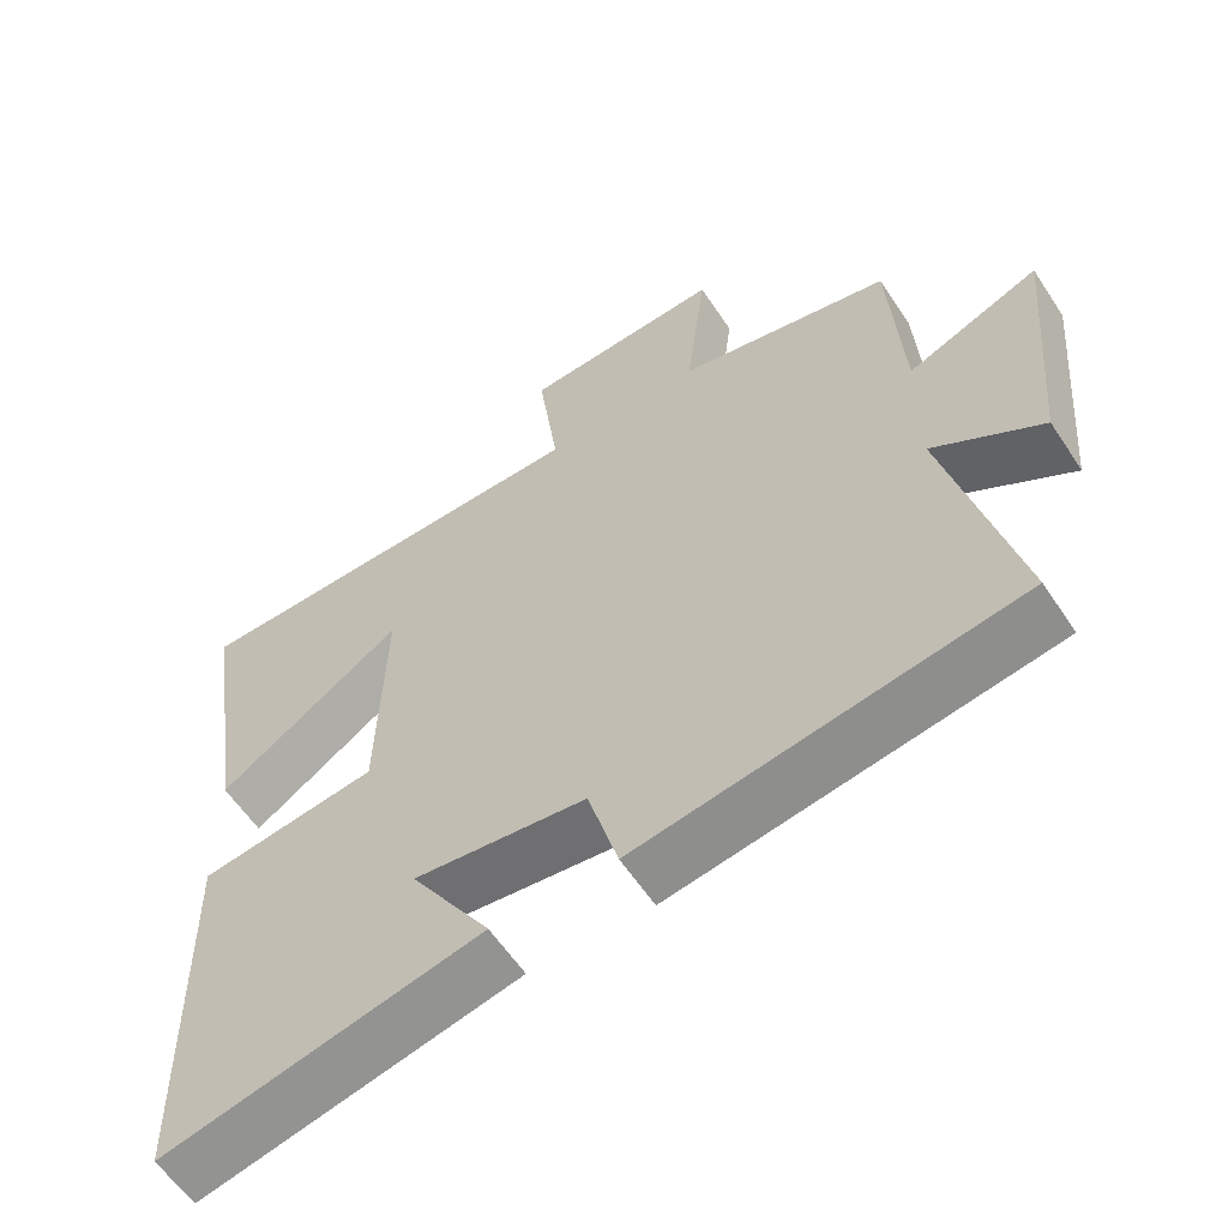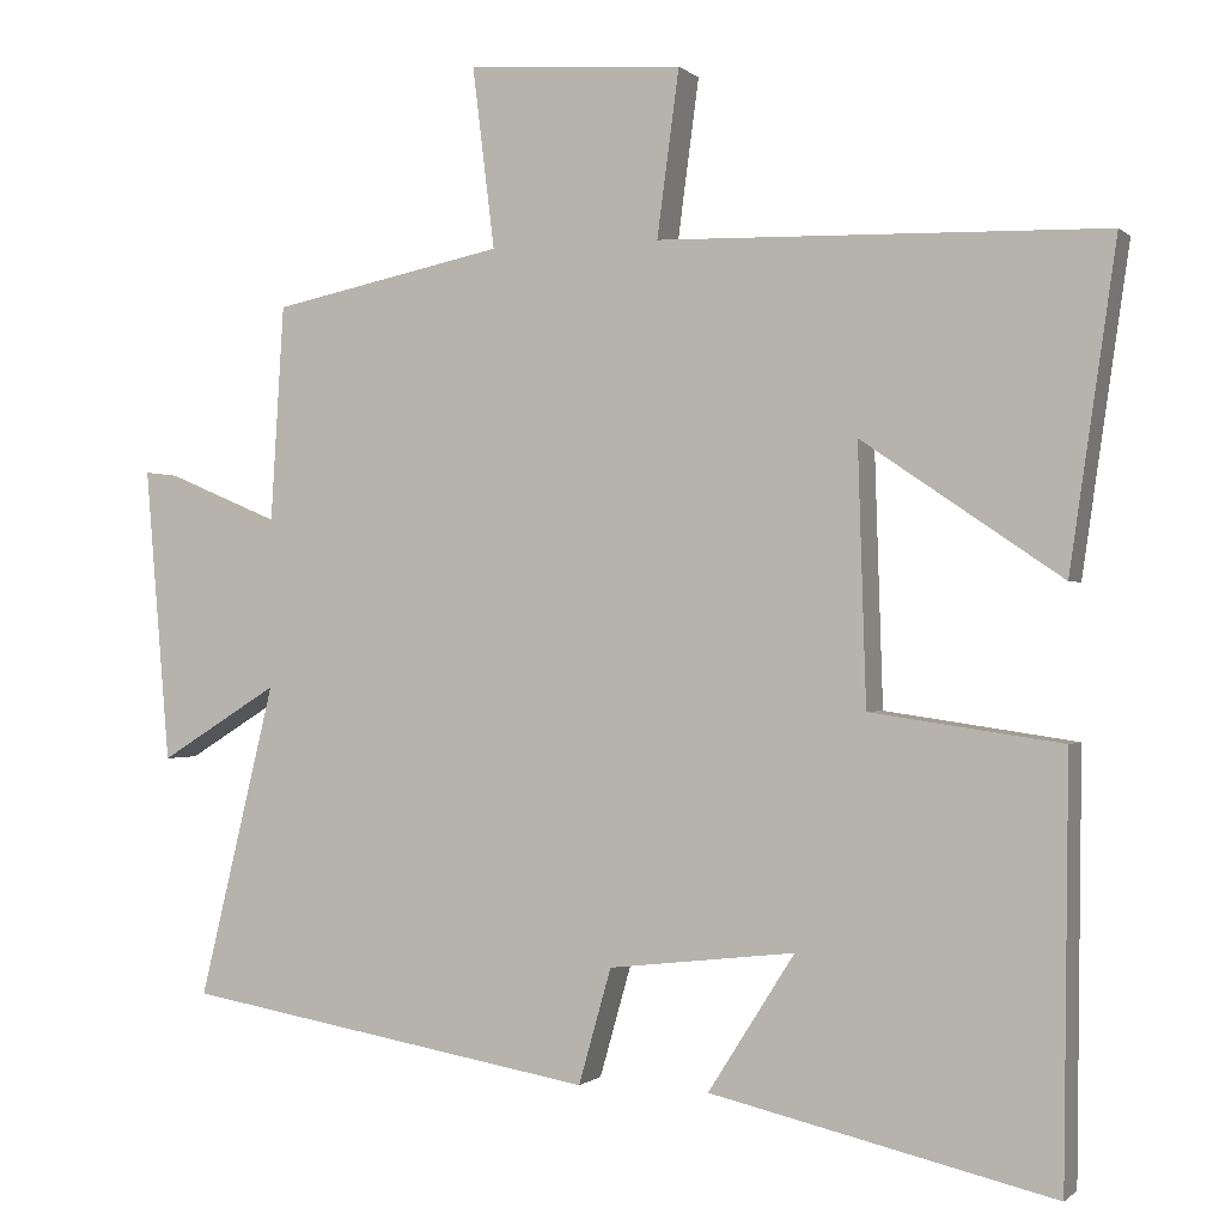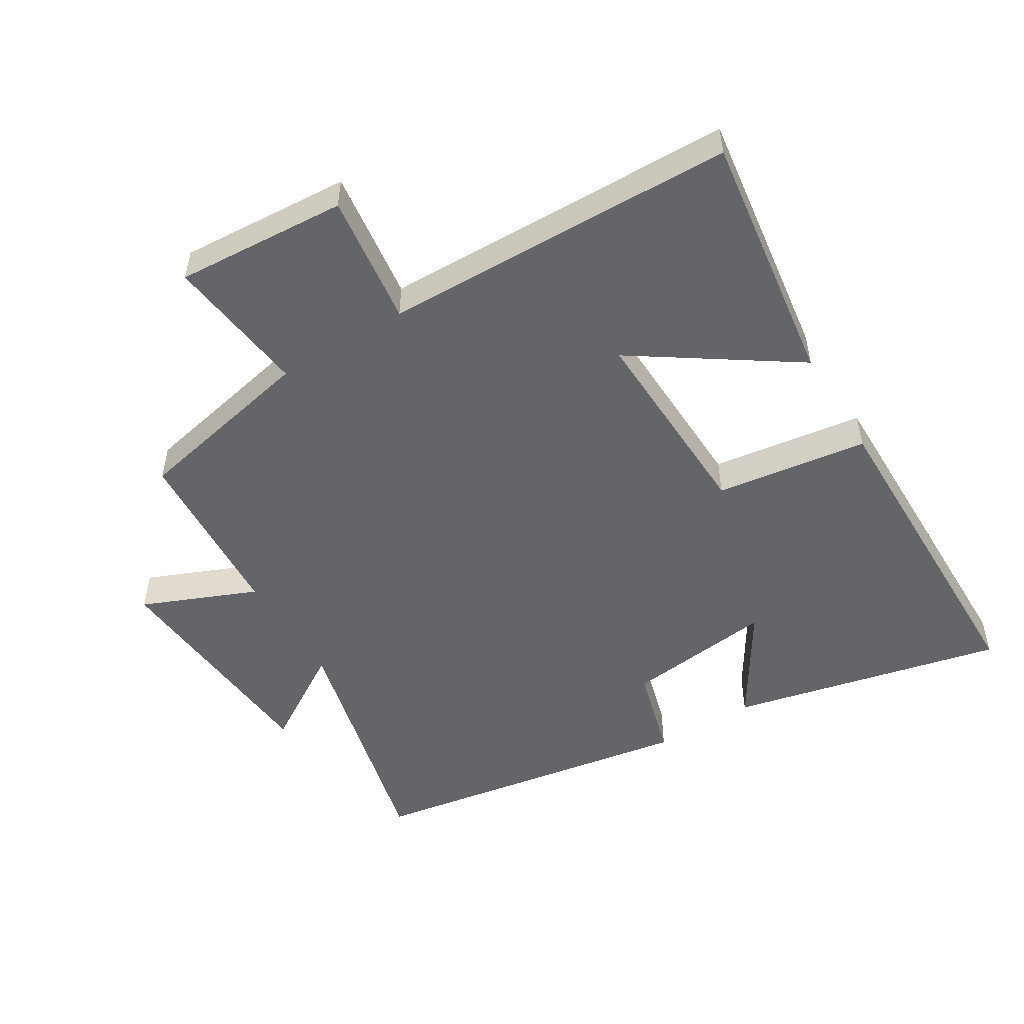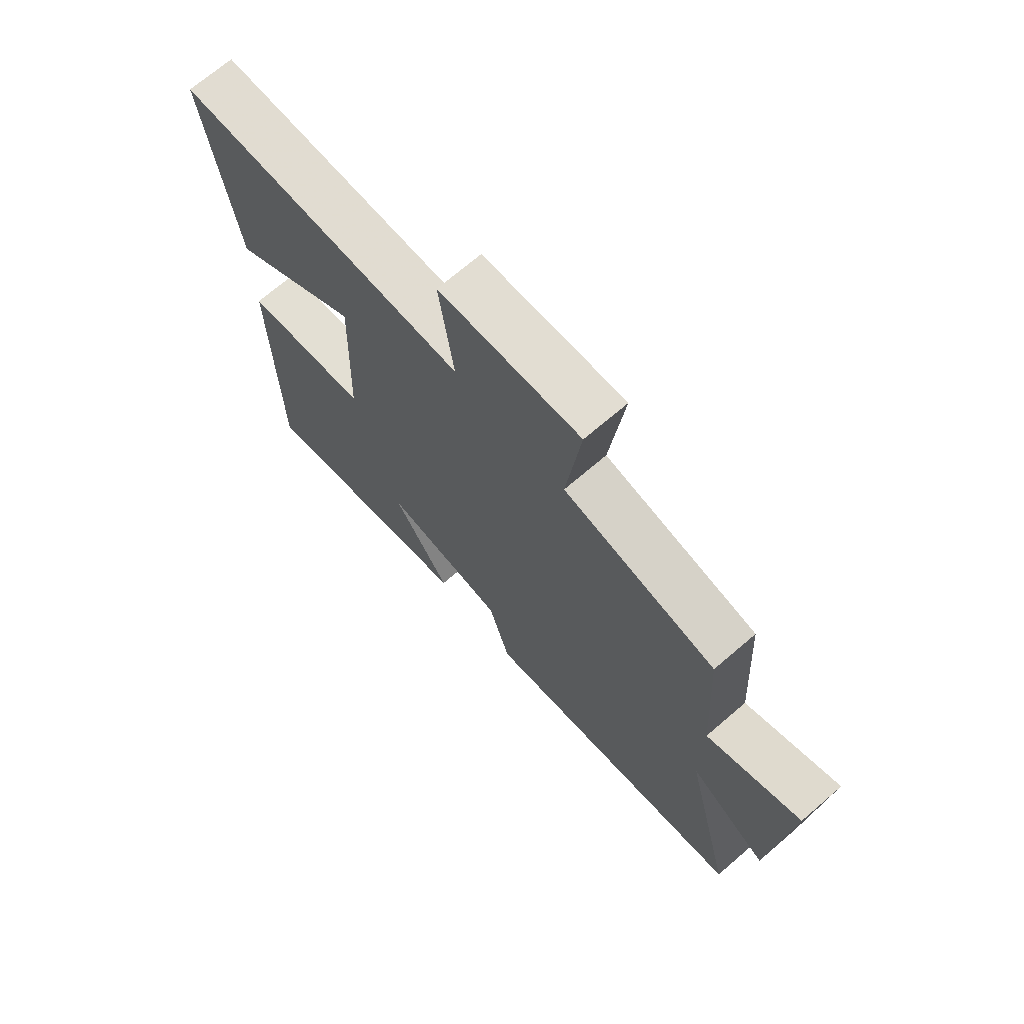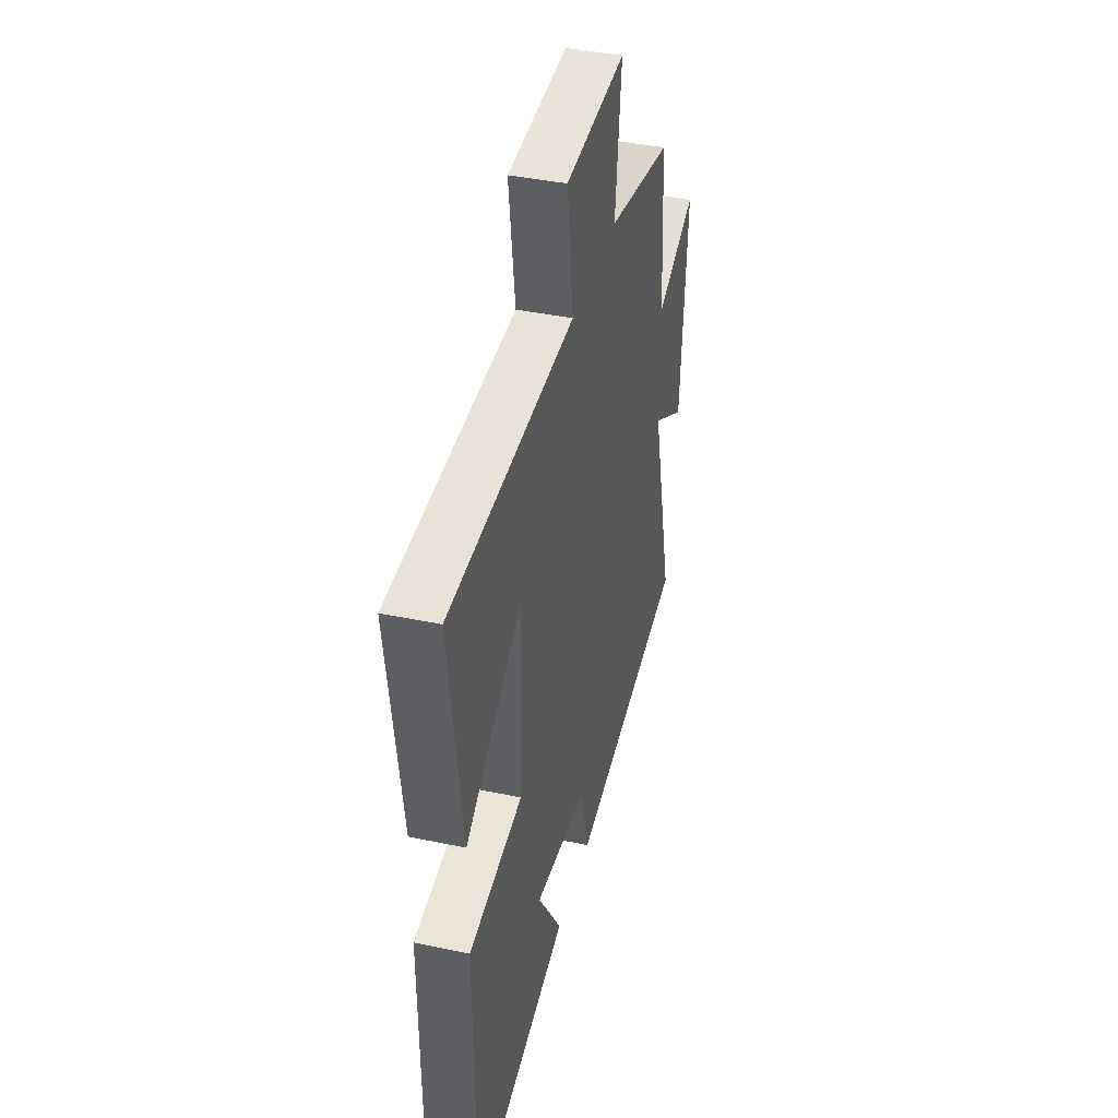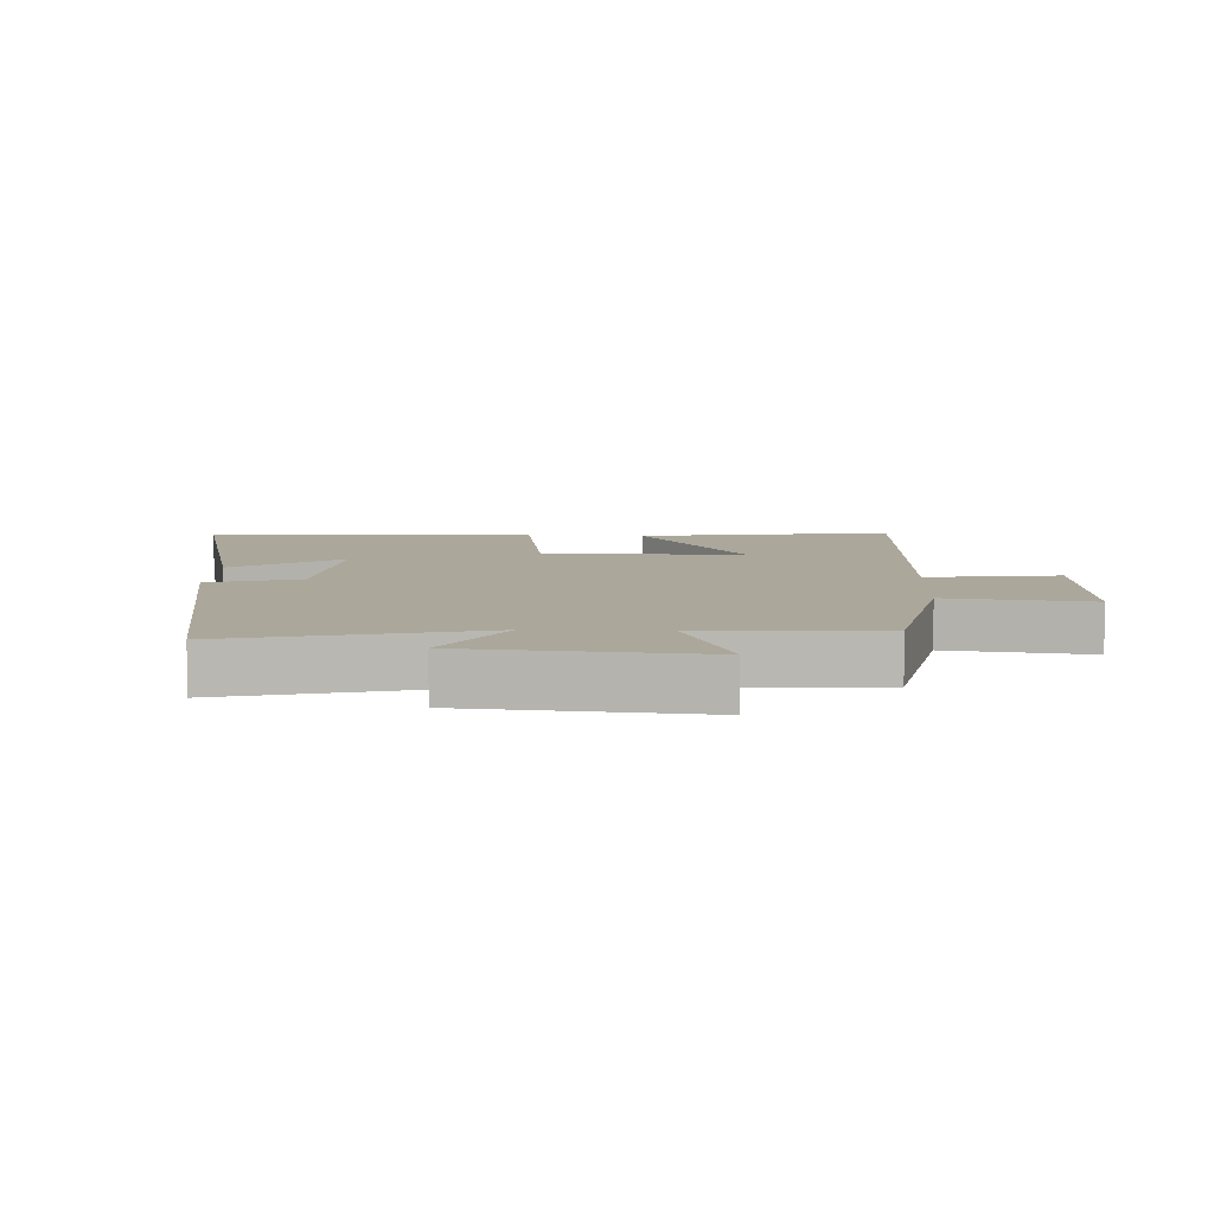
<metadata>
{"format":"obj","ext":"obj","renderer":"f3d","projection":"perspective","resolution":1024,"background":"white","views":[{"elev":-59.0,"azim":-146.8,"up":"+Z"},{"elev":-0.6,"azim":21.1,"up":"+Z"},{"elev":-51.6,"azim":31.6,"up":"+Y"},{"elev":70.1,"azim":-130.7,"up":"+Z"},{"elev":40.3,"azim":104.5,"up":"+Z"},{"elev":8.2,"azim":-87.5,"up":"+Y"}]}
</metadata>
<code>
v 0.557 0.07 0.486
v 0.5 0.07 0.094
v 0.256 0.07 0.26
v 0.266 0.07 -0.054
v 0.5 0.07 -0.088
v 0.494 0.07 -0.598
v 0.074 0.07 -0.5
v 0.18 0.07 -0.333
v -0.048 0.07 -0.359
v -0.088 0.07 -0.5
v -0.593 0.07 -0.413
v -0.5 0.07 -0.03
v -0.645 0.07 -0.12
v -0.675 0.07 0.24
v -0.5 0.07 0.166
v -0.483 0.07 0.441
v -0.199 0.07 0.5
v -0.226 0.07 0.721
v 0.038 0.07 0.703
v 0.011 0.07 0.5
v 0.557 0 0.486
v 0.5 0 0.094
v 0.256 0 0.26
v 0.266 0 -0.054
v 0.5 0 -0.088
v 0.494 0 -0.598
v 0.074 0 -0.5
v 0.18 0 -0.333
v -0.048 0 -0.359
v -0.088 0 -0.5
v -0.593 0 -0.413
v -0.5 0 -0.03
v -0.645 0 -0.12
v -0.675 0 0.24
v -0.5 0 0.166
v -0.483 0 0.441
v -0.199 0 0.5
v -0.226 0 0.721
v 0.038 0 0.703
v 0.011 0 0.5
f 17 18 19 20
f 15 16 17 20
f 15 20 1
f 12 13 14 15
f 12 15 1
f 9 10 11 12
f 8 9 12
f 5 6 7 8
f 4 5 8 12
f 3 4 12
f 1 2 3
f 1 3 12
f 40 39 38 37
f 40 37 36 35
f 21 40 35
f 35 34 33 32
f 21 35 32
f 32 31 30 29
f 32 29 28
f 28 27 26 25
f 32 28 25 24
f 32 24 23
f 23 22 21
f 32 23 21
f 1 21 22 2
f 2 22 23 3
f 3 23 24 4
f 4 24 25 5
f 5 25 26 6
f 6 26 27 7
f 7 27 28 8
f 8 28 29 9
f 9 29 30 10
f 10 30 31 11
f 11 31 32 12
f 12 32 33 13
f 13 33 34 14
f 14 34 35 15
f 15 35 36 16
f 16 36 37 17
f 17 37 38 18
f 18 38 39 19
f 19 39 40 20
f 20 40 21 1

</code>
